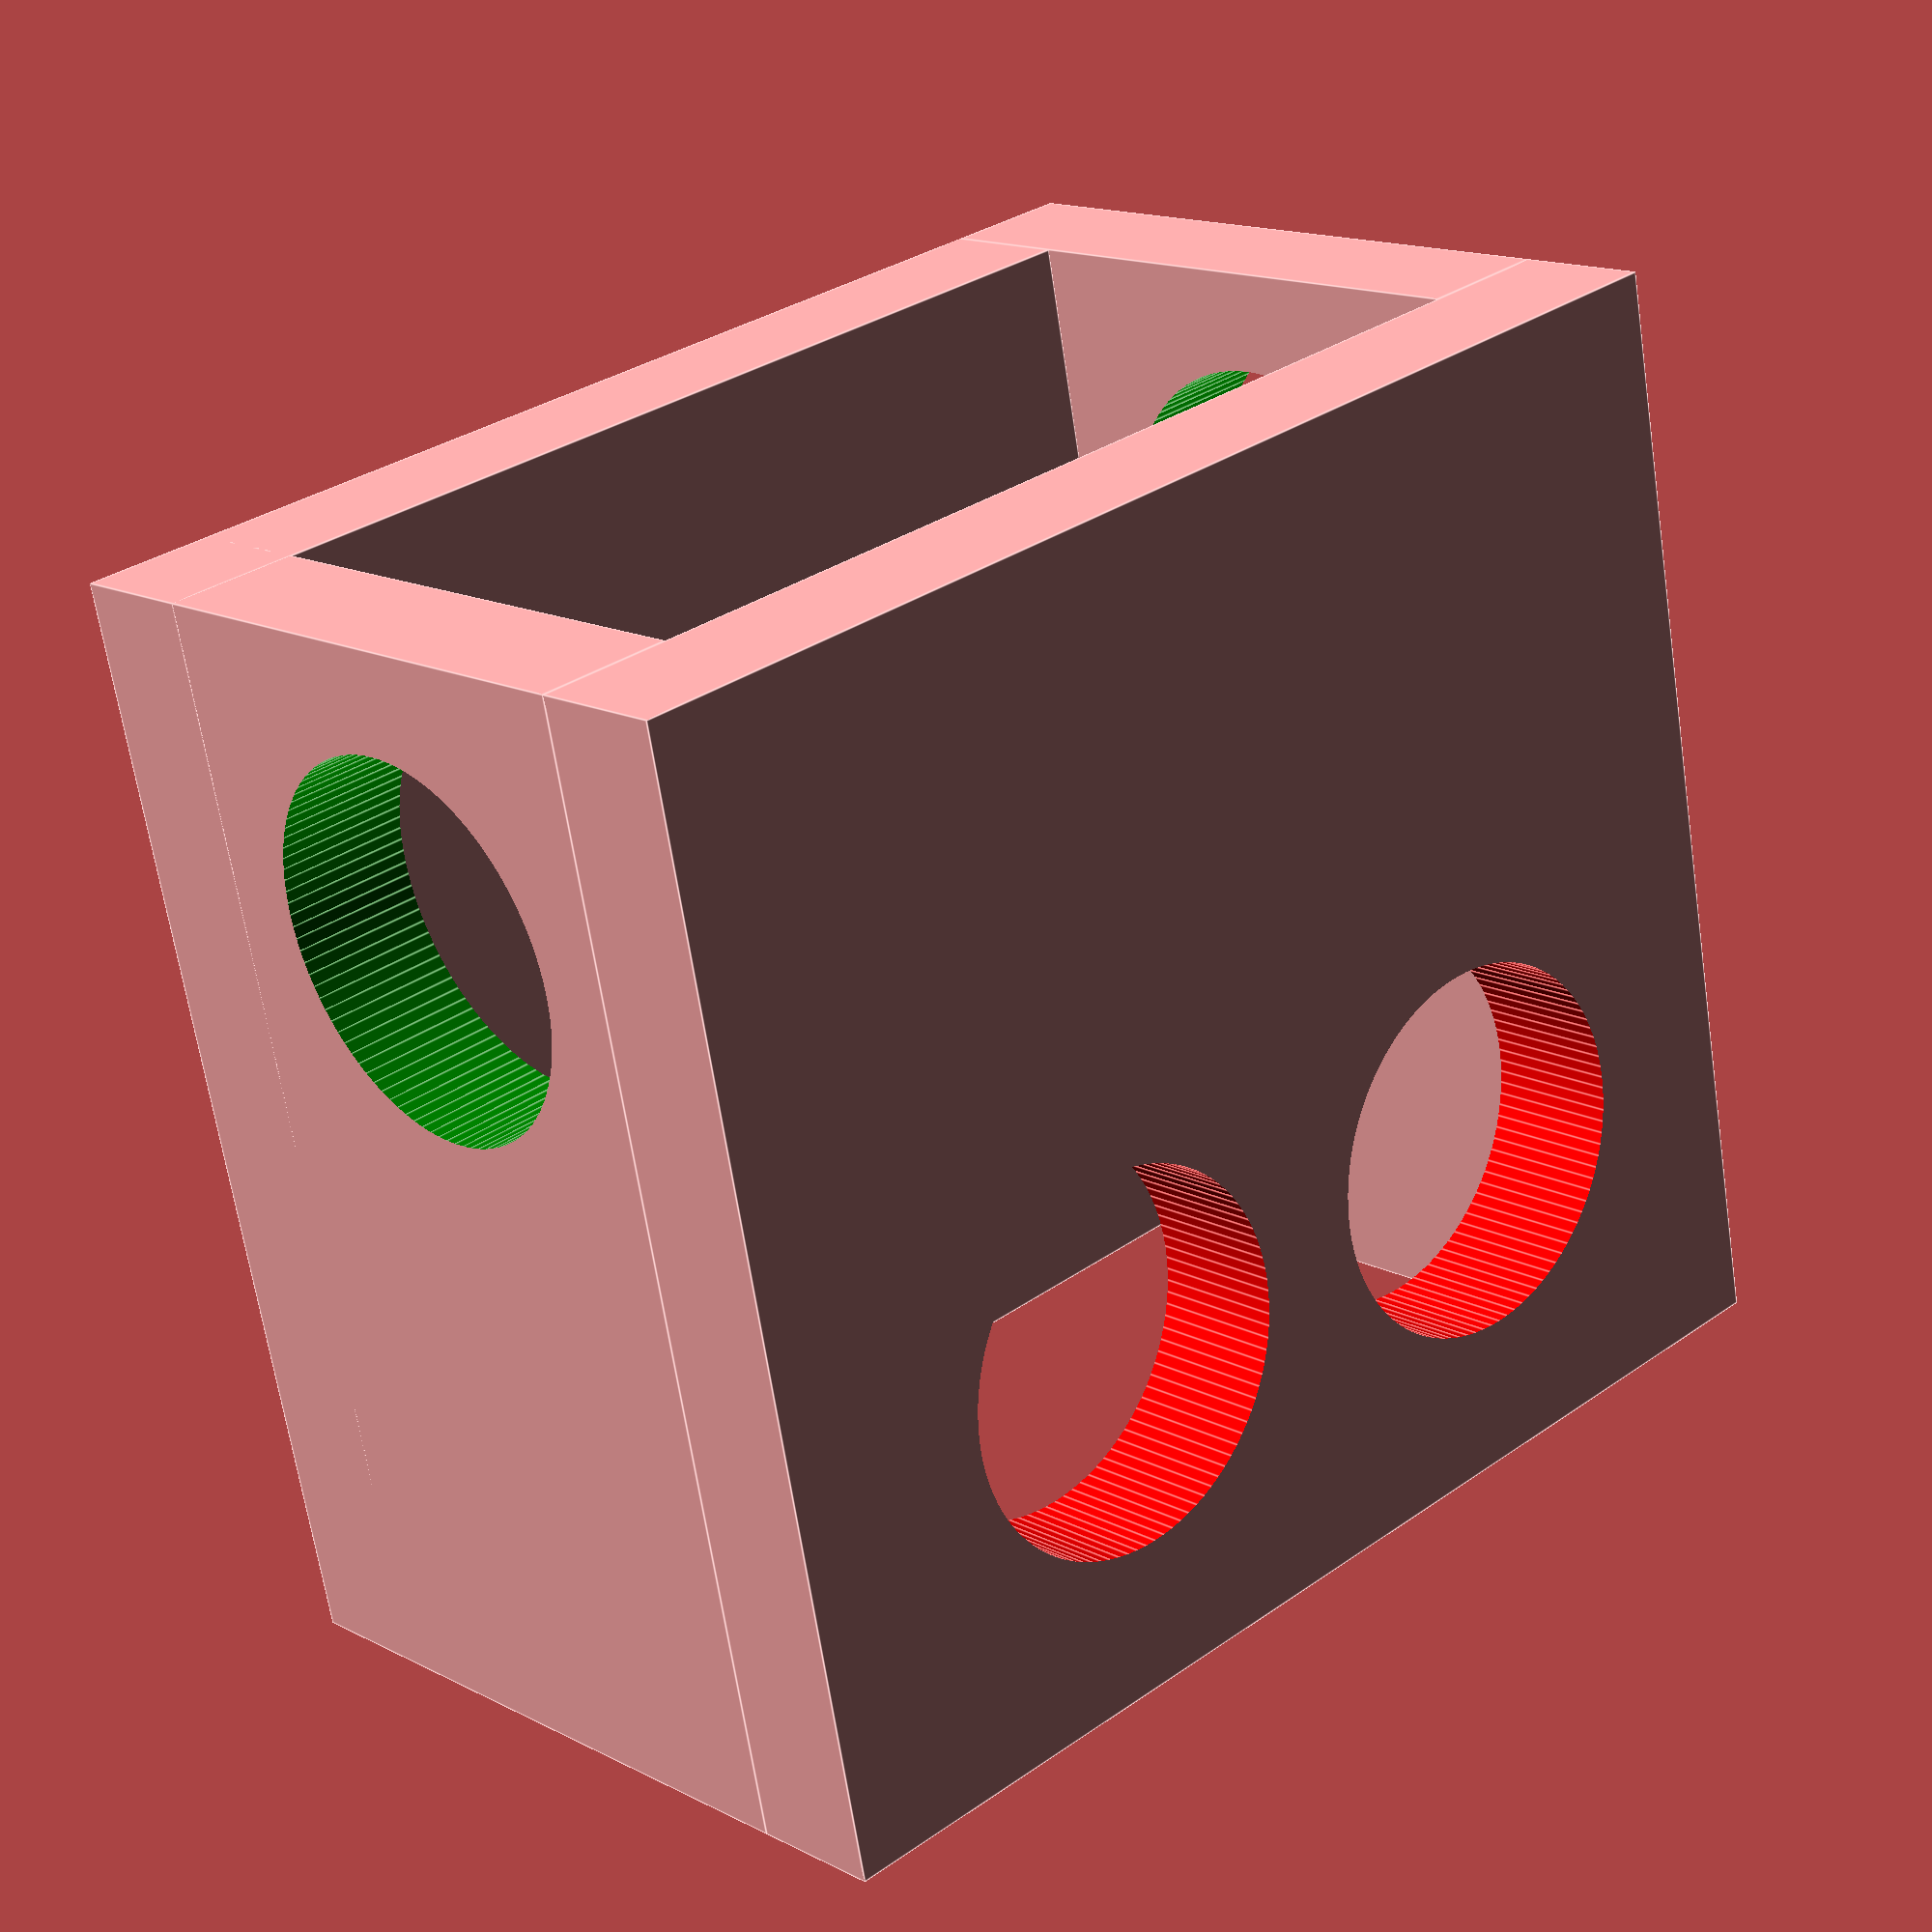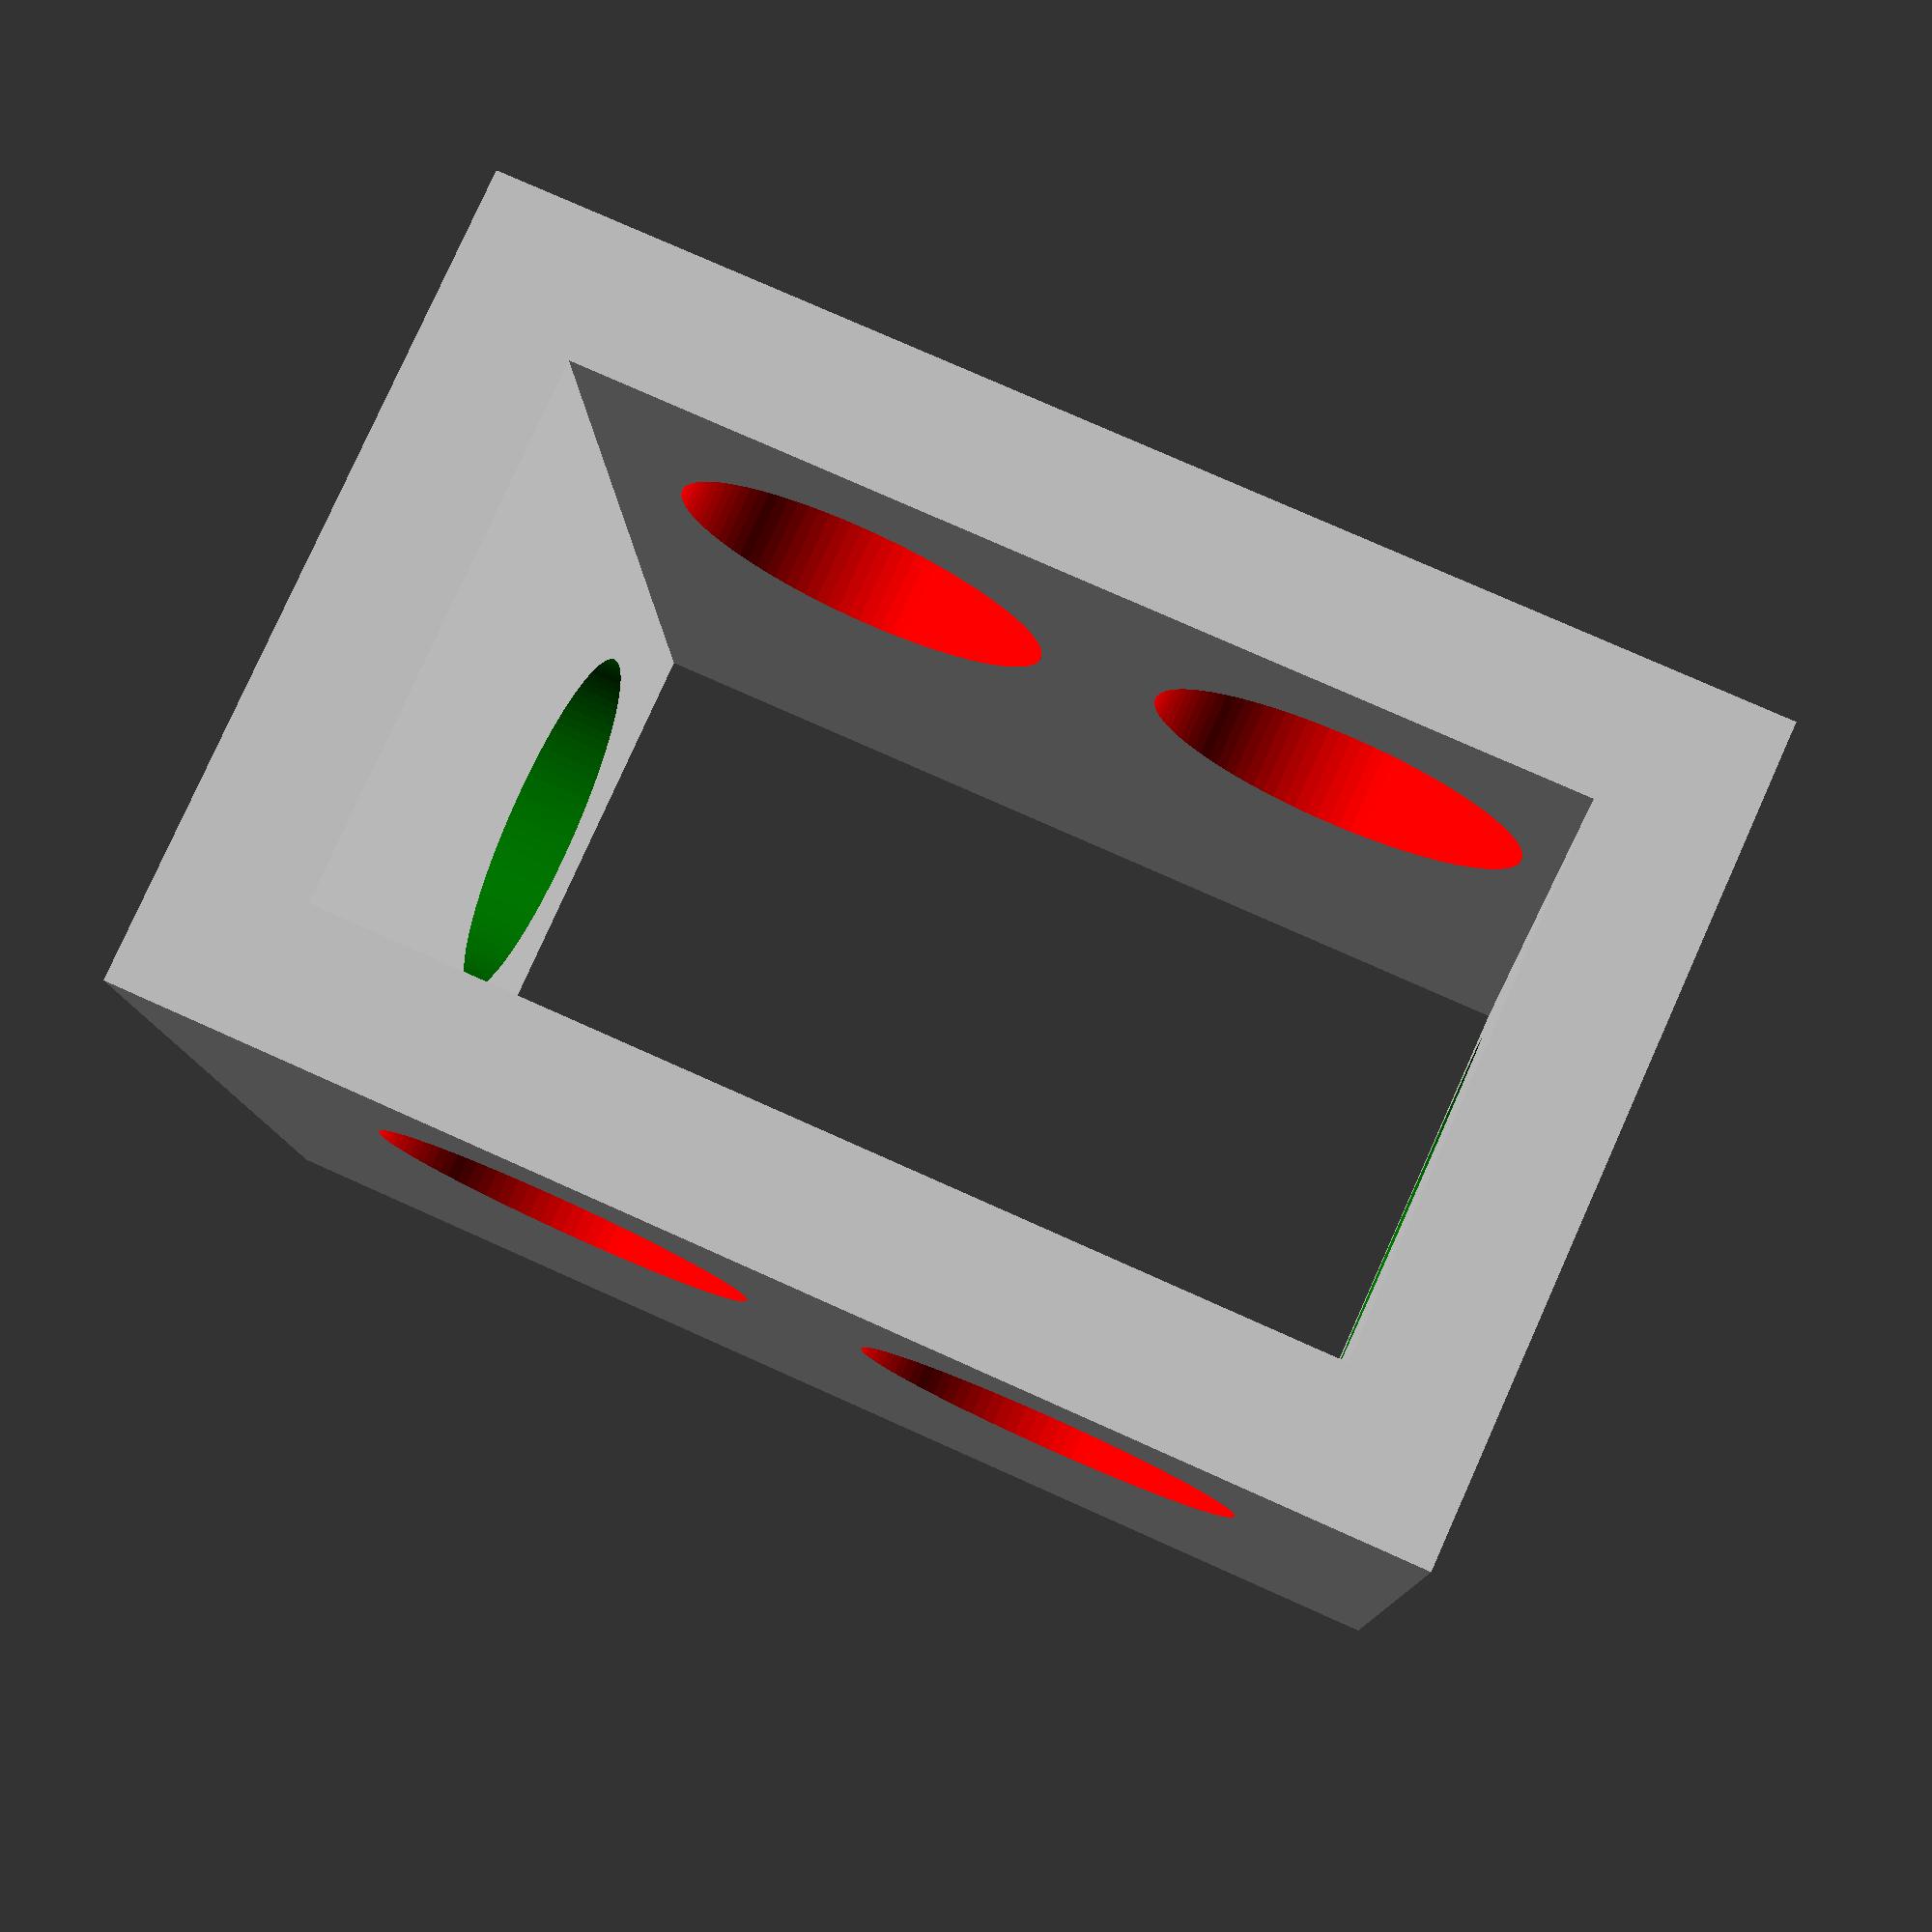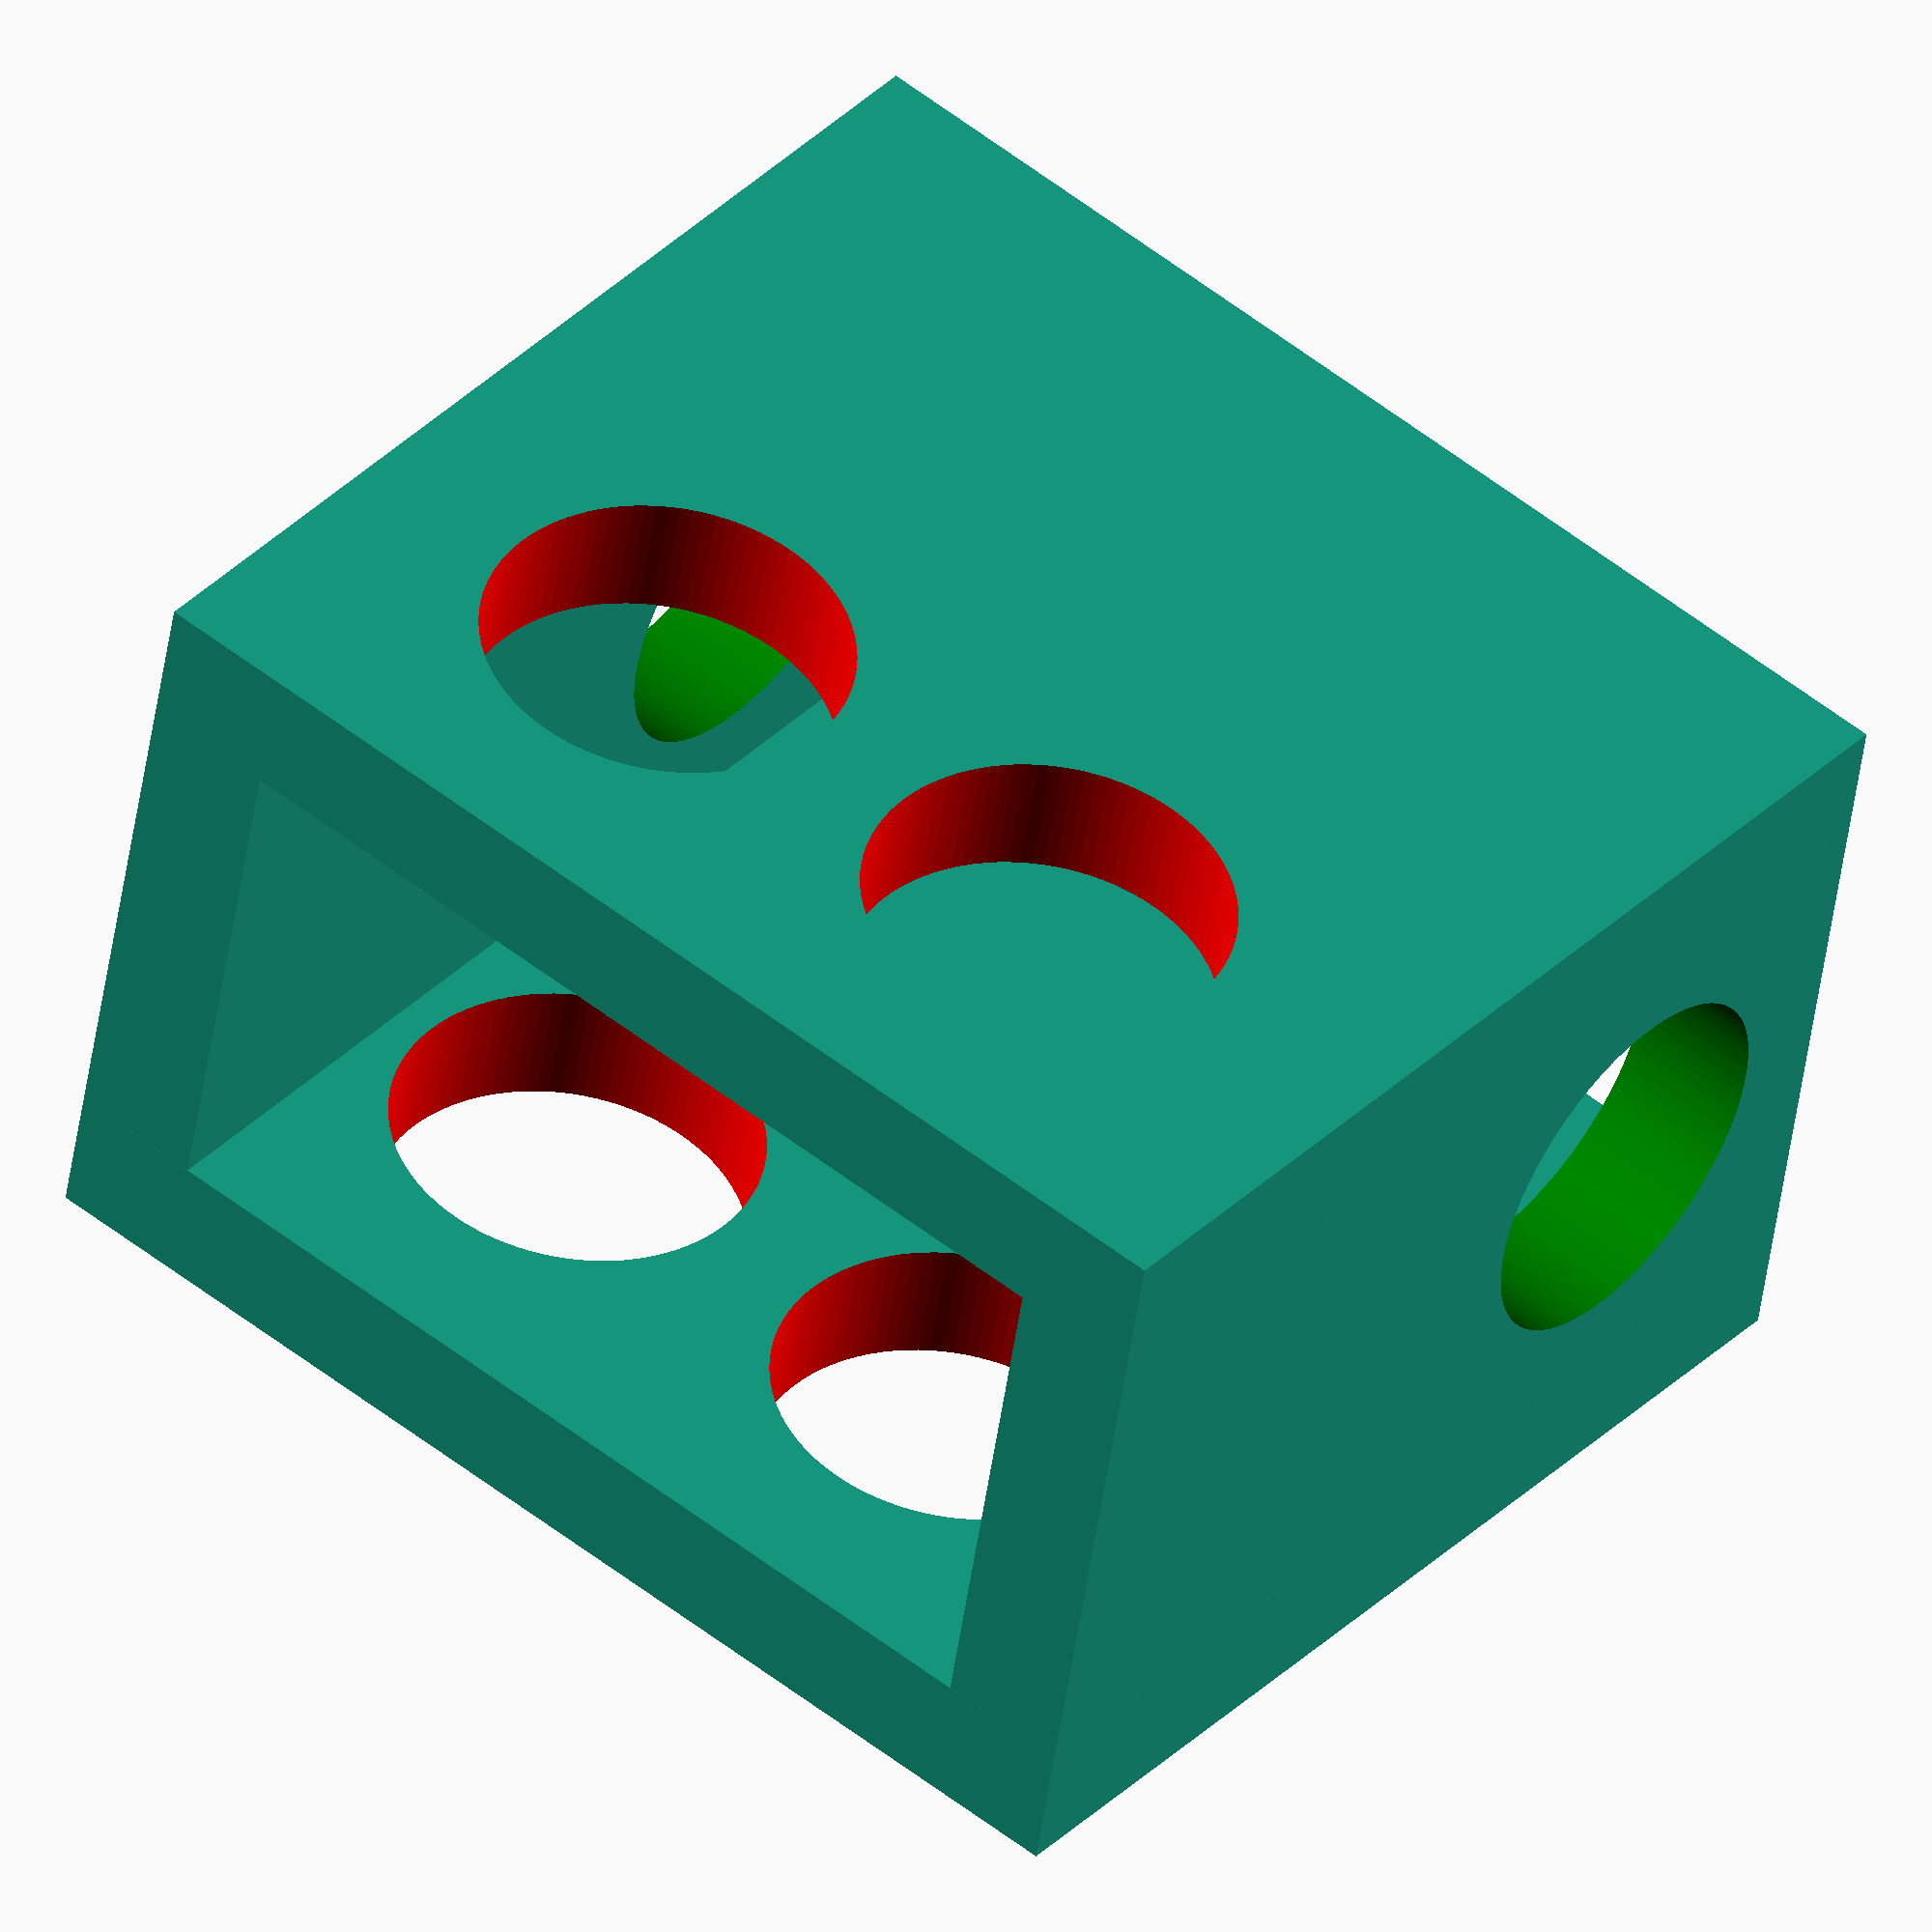
<openscad>

difference(){
	union(){

        translate([-9,-7.5,11.5]){
            cube([15,25,3], center=false);
        }
        translate([-9,-7.5,-9.5-4]){
            cube([15,25,3], center=false);
        }
        translate([-9,-7.5,-10.5]){
            cube([3,25,25], center=false);
        }
        translate([6,-7.5,-9.5-4]){
            cube([3,25,28], center=false);
        }

        

	}
	union() {
/*
        translate([0,11,0]){
            for (hoek =[0:45:360])
            rotate([0,0,hoek]){
                translate([-1,-5,-20]){
                    rotate([0,0,0]){
                        color("red")
                        cube([2,5,40], center=false);
                    }
                }
            }
        }


        translate([0,0,5.5]){
            rotate([0,90,0]){
                for (hoek =[0:45:360])
                rotate([0,0,hoek]){
                    translate([-1,-5,-20]){
                        rotate([0,0,0]){
                            color("red")
                            cube([2,5,40], center=false);
                        }
                    }
                }
            }
        }        

        translate([0,0,-5.5]){
            rotate([0,90,0]){
                for (hoek =[0:45:360])
                rotate([0,0,hoek]){
                    translate([-1,-5,-20]){
                        rotate([0,0,0]){
                            color("red")
                            cube([2,5,40], center=false);
                        }
                    }
                }
            }
        }        

*/

        translate([0,0+8+3,-15]){
            rotate([0,0,90]){
                color("green")
                cylinder(h=30, r=4.2, $fn=100, center=false);
            }
        }
        translate([-20,0,0-5.5]){
            rotate([0,90,0]){
                color("red")
                cylinder(h=200, r=4.2, $fn=100, center=false);
            }
        }
        translate([-20,0,0+5.5]){
            rotate([0,90,0]){
                color("red")
                cylinder(h=200, r=4.2, $fn=100, center=false);
            }
        }


	}
}

</openscad>
<views>
elev=147.8 azim=167.7 roll=134.3 proj=p view=edges
elev=283.4 azim=183.4 roll=114.2 proj=p view=wireframe
elev=307.1 azim=101.8 roll=310.4 proj=o view=solid
</views>
